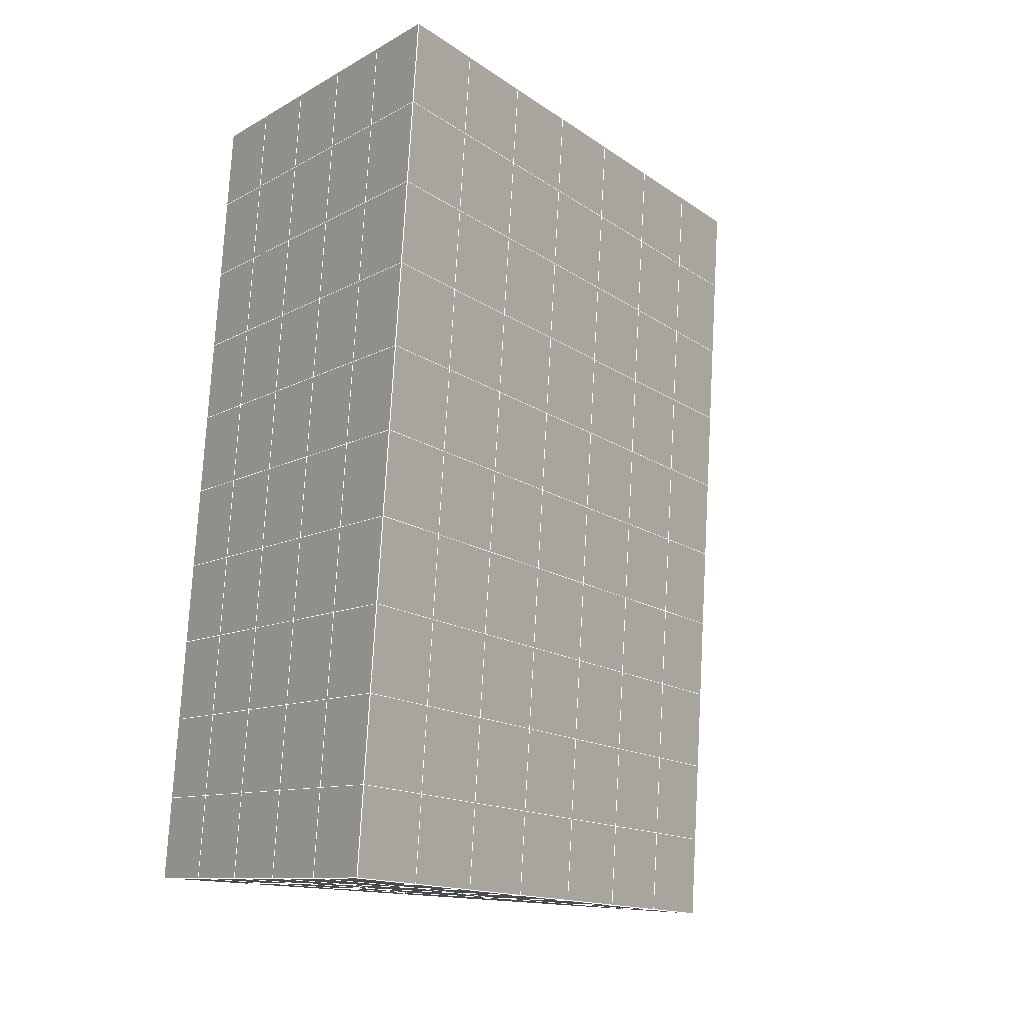
<metadata>
{"format":"obj","ext":"obj","renderer":"f3d","projection":"perspective","resolution":1024,"background":"white","views":[{"elev":-10.4,"azim":-126.4,"up":"+Z"}]}
</metadata>
<code>
v 49 -0.8565 20.7
v 51 -0.8563 20.7
v 50.89 -2.8 20.57
v 49.04 -3.112 20.54
v 49 -1.01 22.9
v 51 -1.01 22.9
v 49 -1.163 25.09
v 51 -1.164 25.09
v 49 -1.317 27.29
v 51 -1.317 27.29
v 49 -1.471 29.48
v 51 -1.471 29.48
v 49 -1.624 31.68
v 51 -1.624 31.68
v 49 -1.777 33.87
v 51 -1.777 33.87
v 49 -1.931 36.06
v 51 -1.931 36.07
v 49 -2.084 38.26
v 51 -2.084 38.26
v 49 -2.238 40.45
v 51 -2.238 40.45
v 49 -2.391 42.65
v 51 -2.391 42.65
v 48.58 -4.554 42.5
v 50.89 -4.718 42.49
v 48.54 -6.54 42.36
v 50.12 -6.452 42.36
v 49.04 -8.749 42.2
v 51.13 -8.072 42.25
v 49.84 -10.42 42.09
v 51.02 -10.43 42.09
v 49.96 -11.9 41.98
v 50.69 -12.41 41.95
v 49.26 -12.47 41.94
v 49.99 -14.08 41.83
v 48.57 -13.08 41.9
v 49.29 -15.22 41.75
v 48.57 -12.93 39.71
v 49.29 -15.06 39.56
v 48.57 -12.77 37.51
v 49.29 -14.91 37.36
v 48.57 -12.62 35.32
v 49.29 -14.76 35.17
v 48.57 -12.47 33.12
v 49.29 -14.6 32.97
v 48.57 -12.31 30.93
v 49.29 -14.45 30.78
v 48.57 -12.16 28.73
v 49.29 -14.3 28.58
v 48.57 -12.01 26.54
v 49.29 -14.14 26.39
v 48.57 -11.85 24.34
v 49.29 -13.99 24.2
v 48.57 -11.7 22.15
v 49.29 -13.84 22
v 48.57 -11.54 19.96
v 49.29 -13.68 19.81
v 50.01 -11.17 19.98
v 50 -13.06 19.85
v 51.43 -11.54 19.95
v 50.71 -13.68 19.81
v 51.43 -11.7 22.15
v 50.71 -13.84 22
v 51.43 -11.85 24.34
v 50.71 -13.99 24.2
v 51.43 -12 26.54
v 50.71 -14.14 26.39
v 51.43 -12.16 28.73
v 50.71 -14.3 28.58
v 51.43 -12.31 30.93
v 50.71 -14.45 30.78
v 51.43 -12.47 33.12
v 50.71 -14.6 32.97
v 51.43 -12.62 35.32
v 50.71 -14.76 35.17
v 51.43 -12.77 37.51
v 50.71 -14.91 37.36
v 51.43 -12.93 39.71
v 50.71 -15.06 39.56
v 51.43 -13.08 41.9
v 50.71 -15.22 41.75
v 52.14 -10.94 42.05
v 52.14 -10.79 39.86
v 52.14 -10.63 37.66
v 52.14 -10.48 35.47
v 52.14 -10.33 33.27
v 52.14 -10.17 31.08
v 52.14 -10.02 28.88
v 52.14 -9.867 26.69
v 52.14 -9.714 24.49
v 52.14 -9.561 22.3
v 52.14 -9.407 20.1
v 50.04 -8.547 20.16
v 47.86 -9.407 20.1
v 47.86 -9.56 22.3
v 47.86 -9.714 24.49
v 47.86 -9.868 26.69
v 47.86 -10.02 28.88
v 47.86 -10.17 31.08
v 47.86 -10.33 33.27
v 47.86 -10.48 35.47
v 47.86 -10.63 37.66
v 47.86 -10.79 39.86
v 47.86 -10.94 42.05
v 48.84 -10.64 42.07
v 50 -17.35 41.6
v 50 -17.2 39.41
v 50 -17.05 37.21
v 50 -16.89 35.02
v 50 -16.74 32.82
v 50 -16.59 30.63
v 50 -16.43 28.43
v 50 -16.28 26.24
v 50 -16.13 24.05
v 50 -15.97 21.85
v 50 -15.82 19.66
v 51.49 -6.533 20.31
v 52.86 -7.27 20.25
v 52.19 -4.812 20.43
v 53.57 -5.132 20.4
v 52.62 -2.831 20.56
v 54.29 -2.995 20.55
v 53 -0.8565 20.7
v 55 -0.8565 20.7
v 53 -1.01 22.9
v 55 -1.01 22.9
v 53 -1.164 25.09
v 55 -1.163 25.09
v 53 -1.317 27.29
v 55 -1.317 27.29
v 53 -1.471 29.48
v 55 -1.47 29.48
v 53 -1.624 31.68
v 55 -1.624 31.68
v 53 -1.778 33.87
v 55 -1.777 33.87
v 53 -1.931 36.07
v 55 -1.931 36.06
v 53 -2.084 38.26
v 55 -2.084 38.26
v 53 -2.238 40.45
v 55 -2.238 40.45
v 53 -2.391 42.65
v 55 -2.391 42.65
v 52.76 -4.343 42.51
v 54.29 -4.529 42.5
v 52.24 -6.08 42.39
v 53.57 -6.666 42.35
v 52.86 -8.804 42.2
v 47.14 -8.804 42.2
v 46.43 -6.666 42.35
v 45.71 -4.529 42.5
v 47 -2.391 42.65
v 47 -2.238 40.45
v 47 -2.084 38.26
v 47 -1.931 36.06
v 47 -1.777 33.87
v 47 -1.624 31.68
v 47 -1.47 29.48
v 47 -1.317 27.29
v 47 -1.163 25.09
v 47 -1.01 22.9
v 47 -0.8566 20.7
v 47.23 -2.785 20.57
v 48.83 -6.345 20.32
v 50.46 -4.87 20.42
v 47.14 -7.27 20.25
v 47.14 -7.423 22.45
v 47.14 -7.576 24.64
v 47.14 -7.73 26.84
v 47.14 -7.883 29.03
v 47.14 -8.037 31.23
v 47.14 -8.19 33.42
v 47.14 -8.344 35.62
v 47.14 -8.497 37.81
v 47.14 -8.65 40.01
v 52.86 -7.423 22.45
v 52.86 -7.576 24.64
v 52.86 -7.73 26.84
v 52.86 -7.883 29.03
v 52.86 -8.037 31.23
v 52.86 -8.19 33.42
v 52.86 -8.344 35.62
v 52.86 -8.497 37.81
v 52.86 -8.651 40.01
v 53.57 -6.513 40.16
v 53.57 -6.359 37.96
v 53.57 -6.206 35.77
v 53.57 -6.053 33.57
v 53.57 -5.899 31.38
v 53.57 -5.746 29.18
v 53.57 -5.592 26.99
v 53.57 -5.439 24.79
v 53.57 -5.285 22.6
v 54.29 -4.375 40.3
v 54.29 -4.222 38.11
v 54.29 -4.068 35.92
v 54.29 -3.915 33.72
v 54.29 -3.762 31.53
v 54.29 -3.608 29.33
v 54.29 -3.455 27.14
v 54.29 -3.301 24.94
v 54.29 -3.148 22.75
v 47.79 -4.477 20.45
v 46.43 -5.132 20.4
v 46.43 -5.286 22.6
v 46.43 -5.439 24.79
v 46.43 -5.592 26.99
v 46.43 -5.746 29.18
v 46.43 -5.899 31.38
v 46.43 -6.053 33.57
v 46.43 -6.206 35.77
v 46.43 -6.36 37.96
v 46.43 -6.513 40.16
v 45.71 -2.995 20.55
v 45.71 -3.148 22.75
v 45.71 -3.301 24.94
v 45.71 -3.454 27.14
v 45.71 -3.608 29.33
v 45.71 -3.761 31.53
v 45.71 -3.915 33.72
v 45.71 -4.069 35.92
v 45.71 -4.222 38.11
v 45.71 -4.375 40.3
v 45 -0.8565 20.7
v 45 -1.01 22.9
v 45 -1.163 25.09
v 45 -1.317 27.29
v 45 -1.47 29.48
v 45 -1.624 31.68
v 45 -1.777 33.87
v 45 -1.931 36.06
v 45 -2.084 38.26
v 45 -2.238 40.45
v 45 -2.391 42.65
v 49.96 -11.9 41.98
v 49.84 -10.42 42.09
v 49.04 -8.749 42.2
v 47.14 -8.804 42.2
v 47.14 -8.65 40.01
v 47.86 -10.79 39.86
v 48.57 -12.93 39.71
v 49.29 -15.06 39.56
v 49.29 -15.22 41.75
v 50 -17.35 41.6
v 50.71 -15.22 41.75
v 50.71 -15.06 39.56
v 51.43 -12.93 39.71
v 51.43 -13.08 41.9
v 52.14 -10.94 42.05
v 51.02 -10.43 42.09
v 51.13 -8.072 42.25
v 48.84 -10.64 42.07
v 47.86 -10.94 42.05
v 48.57 -13.08 41.9
v 49.99 -14.08 41.83
v 50.69 -12.41 41.95
v 49.26 -12.47 41.94
v 48.57 -12.77 37.51
v 47.86 -10.63 37.66
v 47.14 -8.497 37.81
v 46.43 -6.36 37.96
v 46.43 -6.513 40.16
v 46.43 -6.666 42.35
v 48.54 -6.54 42.36
v 52.24 -6.08 42.39
v 50.89 -4.718 42.49
v 50.12 -6.452 42.36
v 52.86 -8.804 42.2
v 52.14 -10.79 39.86
v 51.43 -12.77 37.51
v 50.71 -14.91 37.36
v 50 -17.2 39.41
v 45.71 -4.529 42.5
v 45.71 -4.375 40.3
v 45.71 -4.222 38.11
v 45.71 -4.069 35.92
v 46.43 -6.206 35.77
v 47.14 -8.344 35.62
v 47.86 -10.48 35.47
v 52.76 -4.343 42.51
v 53.57 -6.666 42.35
v 53.57 -6.513 40.15
v 52.86 -8.651 40.01
v 52.86 -8.497 37.81
v 52.14 -10.63 37.66
v 52.14 -10.48 35.47
v 51.43 -12.62 35.32
v 51.43 -12.47 33.12
v 50.71 -14.6 32.97
v 50.71 -14.76 35.17
v 50 -16.89 35.02
v 50 -17.05 37.21
v 49.29 -14.91 37.36
v 54.29 -4.529 42.5
v 53 -2.391 42.65
v 51 -2.391 42.65
v 48.58 -4.554 42.5
v 55 -2.391 42.65
v 55 -2.238 40.45
v 55 -2.084 38.26
v 55 -1.931 36.06
v 54.29 -4.068 35.92
v 54.29 -3.915 33.72
v 53.57 -6.053 33.57
v 53.57 -5.899 31.38
v 52.86 -8.037 31.23
v 52.86 -7.883 29.03
v 52.14 -10.02 28.88
v 52.14 -9.867 26.69
v 51.43 -12 26.54
v 51.43 -11.85 24.34
v 50.71 -13.99 24.19
v 50.71 -14.14 26.39
v 50 -16.28 26.24
v 50 -16.43 28.43
v 49.29 -14.3 28.58
v 49.29 -14.45 30.78
v 48.57 -12.31 30.93
v 48.57 -12.47 33.12
v 47.86 -10.33 33.27
v 48.57 -12.62 35.32
v 49.29 -14.6 32.97
v 50 -16.59 30.63
v 50.71 -14.3 28.58
v 51.43 -12.16 28.73
v 52.14 -10.17 31.08
v 52.86 -8.19 33.42
v 53.57 -6.206 35.77
v 54.29 -4.222 38.11
v 53 -2.084 38.26
v 53 -2.238 40.45
v 54.29 -4.375 40.3
v 53.57 -6.359 37.96
v 52.86 -8.344 35.62
v 52.14 -10.33 33.27
v 51.43 -12.31 30.93
v 50.71 -14.45 30.78
v 50 -16.74 32.82
v 49.29 -14.76 35.17
v 51 -2.238 40.45
v 49 -2.391 42.65
v 45 -2.391 42.65
v 45 -2.238 40.45
v 45 -2.084 38.26
v 45 -1.931 36.06
v 45.71 -3.915 33.72
v 46.43 -6.053 33.57
v 47.14 -8.19 33.42
v 47 -2.238 40.45
v 49 -2.238 40.45
v 51 -2.084 38.26
v 53 -1.931 36.06
v 55 -1.777 33.87
v 54.29 -3.762 31.53
v 53.57 -5.746 29.18
v 52.86 -7.73 26.84
v 52.14 -9.714 24.49
v 51.43 -11.7 22.15
v 50.71 -13.84 22
v 50 -16.13 24.05
v 49.29 -14.14 26.39
v 48.57 -12.16 28.73
v 47.86 -10.17 31.08
v 47.14 -8.037 31.23
v 47.86 -10.02 28.88
v 48.57 -12.01 26.54
v 49.29 -13.99 24.2
v 50 -15.97 21.85
v 50.71 -13.68 19.81
v 51.43 -11.54 19.95
v 52.14 -9.561 22.3
v 52.86 -7.576 24.64
v 53.57 -5.592 26.99
v 54.29 -3.608 29.33
v 55 -1.624 31.68
v 53 -1.778 33.87
v 51 -1.931 36.06
v 49 -2.084 38.26
v 47 -2.391 42.65
v 50 -15.82 19.66
v 49.29 -13.68 19.81
v 49.29 -13.84 22
v 48.57 -11.7 22.15
v 48.57 -11.85 24.34
v 47.86 -9.714 24.49
v 47.86 -9.868 26.69
v 47.14 -7.73 26.84
v 47.14 -7.883 29.03
v 46.43 -5.746 29.18
v 46.43 -5.899 31.38
v 50 -13.06 19.85
v 50.01 -11.17 19.98
v 52.14 -9.407 20.1
v 52.86 -7.423 22.45
v 53.57 -5.439 24.79
v 54.29 -3.455 27.14
v 55 -1.47 29.48
v 53 -1.624 31.68
v 51 -1.777 33.87
v 49 -1.931 36.06
v 47 -2.084 38.26
v 47 -1.931 36.06
v 45 -1.777 33.87
v 45.71 -3.761 31.53
v 48.57 -11.54 19.95
v 47.86 -9.56 22.3
v 47.14 -7.576 24.64
v 46.43 -5.592 26.99
v 45.71 -3.608 29.33
v 45 -1.624 31.68
v 47 -1.777 33.87
v 49 -1.777 33.87
v 47 -1.624 31.68
v 45 -1.47 29.48
v 45.71 -3.454 27.14
v 46.43 -5.439 24.79
v 47.14 -7.423 22.45
v 47.86 -9.407 20.1
v 50.04 -8.547 20.16
v 52.86 -7.27 20.25
v 53.57 -5.285 22.6
v 54.29 -3.301 24.94
v 55 -1.317 27.29
v 53 -1.471 29.48
v 51 -1.624 31.68
v 49 -1.624 31.68
v 47 -1.47 29.48
v 45 -1.317 27.29
v 45.71 -3.301 24.94
v 46.43 -5.286 22.6
v 47.14 -7.27 20.25
v 51.49 -6.533 20.31
v 53.57 -5.132 20.4
v 54.29 -3.148 22.75
v 55 -1.163 25.09
v 53 -1.317 27.29
v 51 -1.471 29.48
v 49 -1.471 29.48
v 47 -1.317 27.29
v 45 -1.163 25.09
v 45.71 -3.148 22.75
v 46.43 -5.132 20.4
v 48.83 -6.345 20.32
v 55 -0.8565 20.7
v 53 -0.8565 20.7
v 52.62 -2.831 20.56
v 50.89 -2.8 20.57
v 50.46 -4.87 20.42
v 52.19 -4.812 20.43
v 54.29 -2.995 20.55
v 55 -1.01 22.9
v 53 -1.01 22.9
v 53 -1.164 25.09
v 51 -1.164 25.09
v 49 -1.163 25.09
v 47 -1.163 25.09
v 45 -1.01 22.9
v 45.71 -2.995 20.55
v 47.79 -4.477 20.45
v 51 -1.317 27.29
v 49 -1.317 27.29
v 51 -1.01 22.9
v 51 -0.8563 20.7
v 49 -1.01 22.9
v 47 -1.01 22.9
v 45 -0.8565 20.7
v 47.23 -2.785 20.57
v 49.04 -3.112 20.54
v 49 -0.8565 20.7
v 47 -0.8566 20.7
f 1 2 3
f 1 3 4
f 5 6 2
f 5 2 1
f 7 8 6
f 7 6 5
f 9 10 8
f 9 8 7
f 11 12 10
f 11 10 9
f 13 14 12
f 13 12 11
f 15 16 14
f 15 14 13
f 17 18 16
f 17 16 15
f 19 20 18
f 19 18 17
f 21 22 20
f 21 20 19
f 23 24 22
f 23 22 21
f 25 26 24
f 25 24 23
f 27 28 26
f 27 26 25
f 29 30 28
f 29 28 27
f 31 32 30
f 31 30 29
f 33 34 32
f 33 32 31
f 35 36 34
f 35 34 33
f 37 38 36
f 37 36 35
f 39 40 38
f 39 38 37
f 41 42 40
f 41 40 39
f 43 44 42
f 43 42 41
f 45 46 44
f 45 44 43
f 47 48 46
f 47 46 45
f 49 50 48
f 49 48 47
f 51 52 50
f 51 50 49
f 53 54 52
f 53 52 51
f 55 56 54
f 55 54 53
f 57 58 56
f 57 56 55
f 59 60 58
f 59 58 57
f 61 62 60
f 61 60 59
f 63 64 62
f 63 62 61
f 65 66 64
f 65 64 63
f 67 68 66
f 67 66 65
f 69 70 68
f 69 68 67
f 71 72 70
f 71 70 69
f 73 74 72
f 73 72 71
f 75 76 74
f 75 74 73
f 77 78 76
f 77 76 75
f 79 80 78
f 79 78 77
f 81 82 80
f 81 80 79
f 34 36 82
f 34 82 81
f 81 83 32
f 81 32 34
f 79 84 83
f 79 83 81
f 77 85 84
f 77 84 79
f 75 86 85
f 75 85 77
f 73 87 86
f 73 86 75
f 71 88 87
f 71 87 73
f 69 89 88
f 69 88 71
f 67 90 89
f 67 89 69
f 65 91 90
f 65 90 67
f 63 92 91
f 63 91 65
f 61 93 92
f 61 92 63
f 59 94 93
f 59 93 61
f 57 95 94
f 57 94 59
f 55 96 95
f 55 95 57
f 53 97 96
f 53 96 55
f 51 98 97
f 51 97 53
f 49 99 98
f 49 98 51
f 47 100 99
f 47 99 49
f 45 101 100
f 45 100 47
f 43 102 101
f 43 101 45
f 41 103 102
f 41 102 43
f 39 104 103
f 39 103 41
f 37 105 104
f 37 104 39
f 35 106 105
f 35 105 37
f 33 31 106
f 33 106 35
f 107 82 36
f 107 36 38
f 108 80 82
f 108 82 107
f 109 78 80
f 109 80 108
f 110 76 78
f 110 78 109
f 111 74 76
f 111 76 110
f 112 72 74
f 112 74 111
f 113 70 72
f 113 72 112
f 114 68 70
f 114 70 113
f 115 66 68
f 115 68 114
f 116 64 66
f 116 66 115
f 117 62 64
f 117 64 116
f 58 60 62
f 58 62 117
f 116 56 58
f 116 58 117
f 115 54 56
f 115 56 116
f 114 52 54
f 114 54 115
f 113 50 52
f 113 52 114
f 112 48 50
f 112 50 113
f 111 46 48
f 111 48 112
f 110 44 46
f 110 46 111
f 109 42 44
f 109 44 110
f 108 40 42
f 108 42 109
f 107 38 40
f 107 40 108
f 118 119 93
f 118 93 94
f 120 121 119
f 120 119 118
f 122 123 121
f 122 121 120
f 124 125 123
f 124 123 122
f 126 127 125
f 126 125 124
f 128 129 127
f 128 127 126
f 130 131 129
f 130 129 128
f 132 133 131
f 132 131 130
f 134 135 133
f 134 133 132
f 136 137 135
f 136 135 134
f 138 139 137
f 138 137 136
f 140 141 139
f 140 139 138
f 142 143 141
f 142 141 140
f 144 145 143
f 144 143 142
f 146 147 145
f 146 145 144
f 148 149 147
f 148 147 146
f 30 150 149
f 30 149 148
f 32 83 150
f 32 150 30
f 29 151 105
f 29 105 106
f 27 152 151
f 27 151 29
f 25 153 152
f 25 152 27
f 23 154 153
f 23 153 25
f 21 155 154
f 21 154 23
f 19 156 155
f 19 155 21
f 17 157 156
f 17 156 19
f 15 158 157
f 15 157 17
f 13 159 158
f 13 158 15
f 11 160 159
f 11 159 13
f 9 161 160
f 9 160 11
f 7 162 161
f 7 161 9
f 5 163 162
f 5 162 7
f 1 164 163
f 1 163 5
f 4 165 164
f 4 164 1
f 94 166 167
f 94 167 118
f 95 168 166
f 95 166 94
f 96 169 168
f 96 168 95
f 97 170 169
f 97 169 96
f 98 171 170
f 98 170 97
f 99 172 171
f 99 171 98
f 100 173 172
f 100 172 99
f 101 174 173
f 101 173 100
f 102 175 174
f 102 174 101
f 103 176 175
f 103 175 102
f 104 177 176
f 104 176 103
f 105 151 177
f 105 177 104
f 178 92 93
f 178 93 119
f 179 91 92
f 179 92 178
f 180 90 91
f 180 91 179
f 181 89 90
f 181 90 180
f 182 88 89
f 182 89 181
f 183 87 88
f 183 88 182
f 184 86 87
f 184 87 183
f 185 85 86
f 185 86 184
f 186 84 85
f 186 85 185
f 150 83 84
f 150 84 186
f 186 187 149
f 186 149 150
f 185 188 187
f 185 187 186
f 184 189 188
f 184 188 185
f 183 190 189
f 183 189 184
f 182 191 190
f 182 190 183
f 181 192 191
f 181 191 182
f 180 193 192
f 180 192 181
f 179 194 193
f 179 193 180
f 178 195 194
f 178 194 179
f 119 121 195
f 119 195 178
f 187 196 147
f 187 147 149
f 188 197 196
f 188 196 187
f 189 198 197
f 189 197 188
f 190 199 198
f 190 198 189
f 191 200 199
f 191 199 190
f 192 201 200
f 192 200 191
f 193 202 201
f 193 201 192
f 194 203 202
f 194 202 193
f 195 204 203
f 195 203 194
f 121 123 204
f 121 204 195
f 196 143 145
f 196 145 147
f 197 141 143
f 197 143 196
f 198 139 141
f 198 141 197
f 199 137 139
f 199 139 198
f 200 135 137
f 200 137 199
f 201 133 135
f 201 135 200
f 202 131 133
f 202 133 201
f 203 129 131
f 203 131 202
f 204 127 129
f 204 129 203
f 123 125 127
f 123 127 204
f 166 205 4
f 166 4 167
f 168 206 205
f 168 205 166
f 169 207 206
f 169 206 168
f 170 208 207
f 170 207 169
f 171 209 208
f 171 208 170
f 172 210 209
f 172 209 171
f 173 211 210
f 173 210 172
f 174 212 211
f 174 211 173
f 175 213 212
f 175 212 174
f 176 214 213
f 176 213 175
f 177 215 214
f 177 214 176
f 151 152 215
f 151 215 177
f 144 24 26
f 144 26 146
f 142 22 24
f 142 24 144
f 140 20 22
f 140 22 142
f 138 18 20
f 138 20 140
f 136 16 18
f 136 18 138
f 134 14 16
f 134 16 136
f 132 12 14
f 132 14 134
f 130 10 12
f 130 12 132
f 128 8 10
f 128 10 130
f 126 6 8
f 126 8 128
f 124 2 6
f 124 6 126
f 122 3 2
f 122 2 124
f 120 167 3
f 120 3 122
f 206 216 165
f 206 165 205
f 207 217 216
f 207 216 206
f 208 218 217
f 208 217 207
f 209 219 218
f 209 218 208
f 210 220 219
f 210 219 209
f 211 221 220
f 211 220 210
f 212 222 221
f 212 221 211
f 213 223 222
f 213 222 212
f 214 224 223
f 214 223 213
f 215 225 224
f 215 224 214
f 152 153 225
f 152 225 215
f 216 226 164
f 216 164 165
f 217 227 226
f 217 226 216
f 218 228 227
f 218 227 217
f 219 229 228
f 219 228 218
f 220 230 229
f 220 229 219
f 221 231 230
f 221 230 220
f 222 232 231
f 222 231 221
f 223 233 232
f 223 232 222
f 224 234 233
f 224 233 223
f 225 235 234
f 225 234 224
f 153 236 235
f 153 235 225
f 227 163 164
f 227 164 226
f 228 162 163
f 228 163 227
f 229 161 162
f 229 162 228
f 230 160 161
f 230 161 229
f 231 159 160
f 231 160 230
f 232 158 159
f 232 159 231
f 233 157 158
f 233 158 232
f 234 156 157
f 234 157 233
f 235 155 156
f 235 156 234
f 236 154 155
f 236 155 235
f 28 30 148
f 28 148 26
f 167 4 3
f 4 205 165
f 120 118 167
f 154 236 153
f 148 146 26
f 31 29 106
l 237 238
l 238 239
l 239 240
l 240 241
l 241 242
l 242 243
l 243 244
l 244 245
l 245 246
l 246 247
l 247 248
l 248 249
l 249 250
l 250 251
l 251 252
l 252 253
l 253 239
l 239 254
l 254 255
l 255 256
l 256 245
l 245 257
l 257 247
l 247 250
l 250 258
l 258 252
l 252 238
l 238 254
l 254 259
l 259 237
l 237 258
l 258 257
l 257 259
l 259 256
l 256 243
l 243 260
l 260 261
l 261 262
l 262 263
l 263 264
l 264 265
l 265 266
l 266 239
l 253 267
l 267 268
l 268 269
l 269 253
l 253 270
l 270 251
l 251 271
l 271 249
l 249 272
l 272 273
l 273 248
l 248 274
l 274 246
l 240 265
l 265 275
l 275 276
l 276 277
l 277 278
l 278 279
l 279 280
l 280 281
l 281 261
l 261 242
l 242 255
l 255 240
l 268 282
l 282 267
l 267 283
l 283 284
l 284 285
l 285 286
l 286 287
l 287 288
l 288 289
l 289 290
l 290 291
l 291 292
l 292 293
l 293 294
l 294 295
l 295 244
l 244 274
l 274 294
l 294 273
l 273 292
l 292 289
l 289 272
l 272 287
l 287 271
l 271 285
l 285 270
l 270 283
l 283 296
l 296 282
l 282 297
l 297 298
l 298 268
l 268 299
l 299 266
l 266 269
l 300 301
l 301 302
l 302 303
l 303 304
l 304 305
l 305 306
l 306 307
l 307 308
l 308 309
l 309 310
l 310 311
l 311 312
l 312 313
l 313 314
l 314 315
l 315 316
l 316 317
l 317 318
l 318 319
l 319 320
l 320 321
l 321 322
l 322 281
l 281 323
l 323 321
l 321 324
l 324 319
l 319 325
l 325 317
l 317 326
l 326 315
l 315 312
l 312 327
l 327 310
l 310 328
l 328 308
l 308 329
l 329 306
l 306 330
l 330 304
l 304 331
l 331 302
l 302 332
l 332 333
l 333 297
l 297 300
l 300 296
l 296 334
l 334 331
l 331 335
l 335 330
l 330 336
l 336 329
l 329 337
l 337 328
l 328 338
l 338 327
l 327 326
l 326 339
l 339 325
l 325 340
l 340 324
l 324 341
l 341 323
l 323 260
l 260 295
l 295 341
l 341 293
l 293 340
l 340 291
l 291 339
l 339 338
l 338 290
l 290 337
l 337 288
l 288 336
l 336 286
l 286 335
l 335 284
l 284 334
l 334 301
l 301 333
l 333 342
l 342 298
l 298 343
l 343 299
l 299 275
l 275 344
l 344 345
l 345 346
l 346 347
l 347 278
l 278 348
l 348 349
l 349 350
l 350 280
l 280 262
l 262 241
l 241 264
l 264 276
l 276 345
l 345 351
l 351 352
l 352 342
l 342 353
l 353 332
l 332 354
l 354 303
l 303 355
l 355 305
l 305 356
l 356 307
l 307 357
l 357 309
l 309 358
l 358 311
l 311 359
l 359 313
l 313 360
l 360 361
l 361 314
l 314 362
l 362 316
l 316 363
l 363 318
l 318 364
l 364 320
l 320 365
l 365 322
l 322 350
l 350 366
l 366 365
l 365 367
l 367 364
l 364 368
l 368 363
l 363 369
l 369 362
l 362 370
l 370 361
l 361 371
l 371 372
l 372 360
l 360 373
l 373 359
l 359 374
l 374 358
l 358 375
l 375 357
l 357 376
l 376 356
l 356 377
l 377 355
l 355 378
l 378 354
l 354 379
l 379 353
l 353 380
l 380 352
l 352 343
l 343 381
l 381 275
l 382 383
l 383 384
l 384 385
l 385 386
l 386 387
l 387 388
l 388 389
l 389 390
l 390 391
l 391 392
l 392 366
l 366 390
l 390 367
l 367 388
l 388 368
l 368 386
l 386 369
l 369 384
l 384 370
l 370 382
l 382 371
l 371 393
l 393 394
l 394 372
l 372 395
l 395 373
l 373 396
l 396 374
l 374 397
l 397 375
l 375 398
l 398 376
l 376 399
l 399 377
l 377 400
l 400 378
l 378 401
l 401 379
l 379 402
l 402 380
l 380 403
l 403 404
l 404 347
l 347 405
l 405 348
l 348 406
l 406 392
l 392 349
l 349 279
l 279 263
l 263 277
l 277 346
l 346 403
l 403 351
l 351 381
l 381 344
l 393 383
l 383 407
l 407 385
l 385 408
l 408 387
l 387 409
l 409 389
l 389 410
l 410 391
l 391 411
l 411 406
l 406 412
l 412 405
l 405 413
l 413 404
l 404 402
l 402 414
l 414 413
l 413 415
l 415 412
l 412 416
l 416 411
l 411 417
l 417 410
l 410 418
l 418 409
l 409 419
l 419 408
l 408 420
l 420 407
l 407 394
l 394 421
l 421 395
l 395 422
l 422 396
l 396 423
l 423 397
l 397 424
l 424 398
l 398 425
l 425 399
l 399 426
l 426 400
l 400 427
l 427 401
l 401 414
l 414 428
l 428 415
l 415 429
l 429 416
l 416 430
l 430 417
l 417 431
l 431 418
l 418 432
l 432 419
l 419 433
l 433 420
l 420 421
l 421 434
l 434 422
l 422 435
l 435 423
l 423 436
l 436 424
l 424 437
l 437 425
l 425 438
l 438 426
l 426 439
l 439 427
l 427 428
l 428 440
l 440 429
l 429 441
l 441 430
l 430 442
l 442 431
l 431 443
l 443 432
l 432 444
l 444 433
l 433 445
l 445 421
l 446 447
l 447 448
l 448 449
l 449 450
l 450 451
l 451 448
l 448 452
l 452 446
l 446 453
l 453 454
l 454 455
l 455 456
l 456 457
l 457 458
l 458 442
l 442 459
l 459 443
l 443 460
l 460 444
l 444 461
l 461 445
l 445 450
l 450 434
l 434 451
l 451 435
l 435 452
l 452 436
l 436 453
l 453 437
l 437 455
l 455 438
l 438 462
l 462 463
l 463 440
l 440 439
l 439 462
l 462 456
l 456 464
l 464 454
l 454 447
l 447 465
l 465 464
l 464 466
l 466 457
l 457 463
l 463 441
l 441 458
l 458 467
l 467 459
l 459 468
l 468 460
l 460 469
l 469 461
l 461 470
l 470 471
l 471 465
l 465 449
l 449 470
l 470 469
l 469 472
l 472 467
l 467 466
l 466 471
l 471 472
l 472 468
l 470 450

</code>
